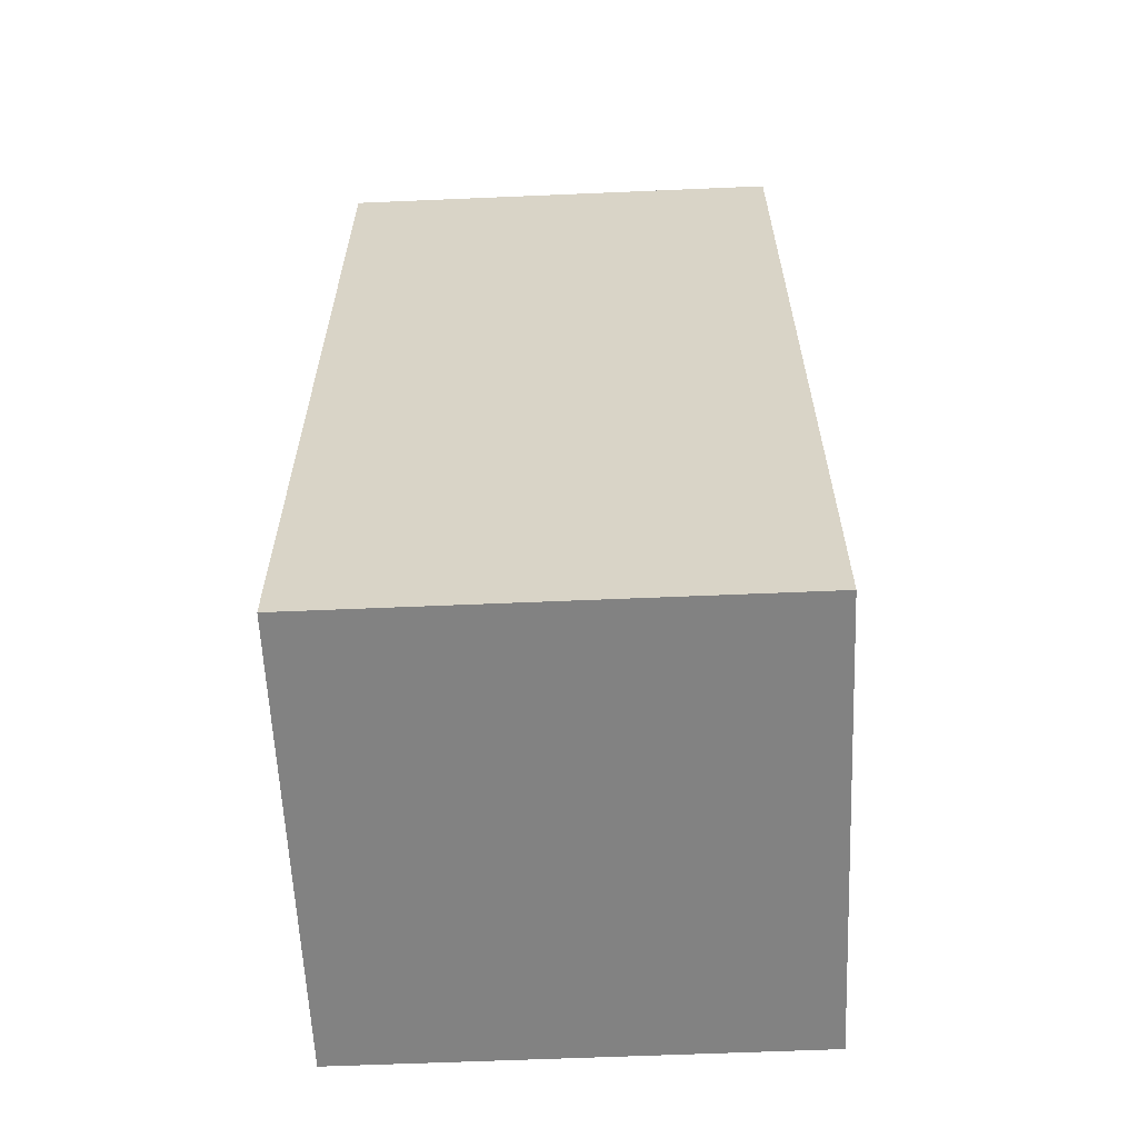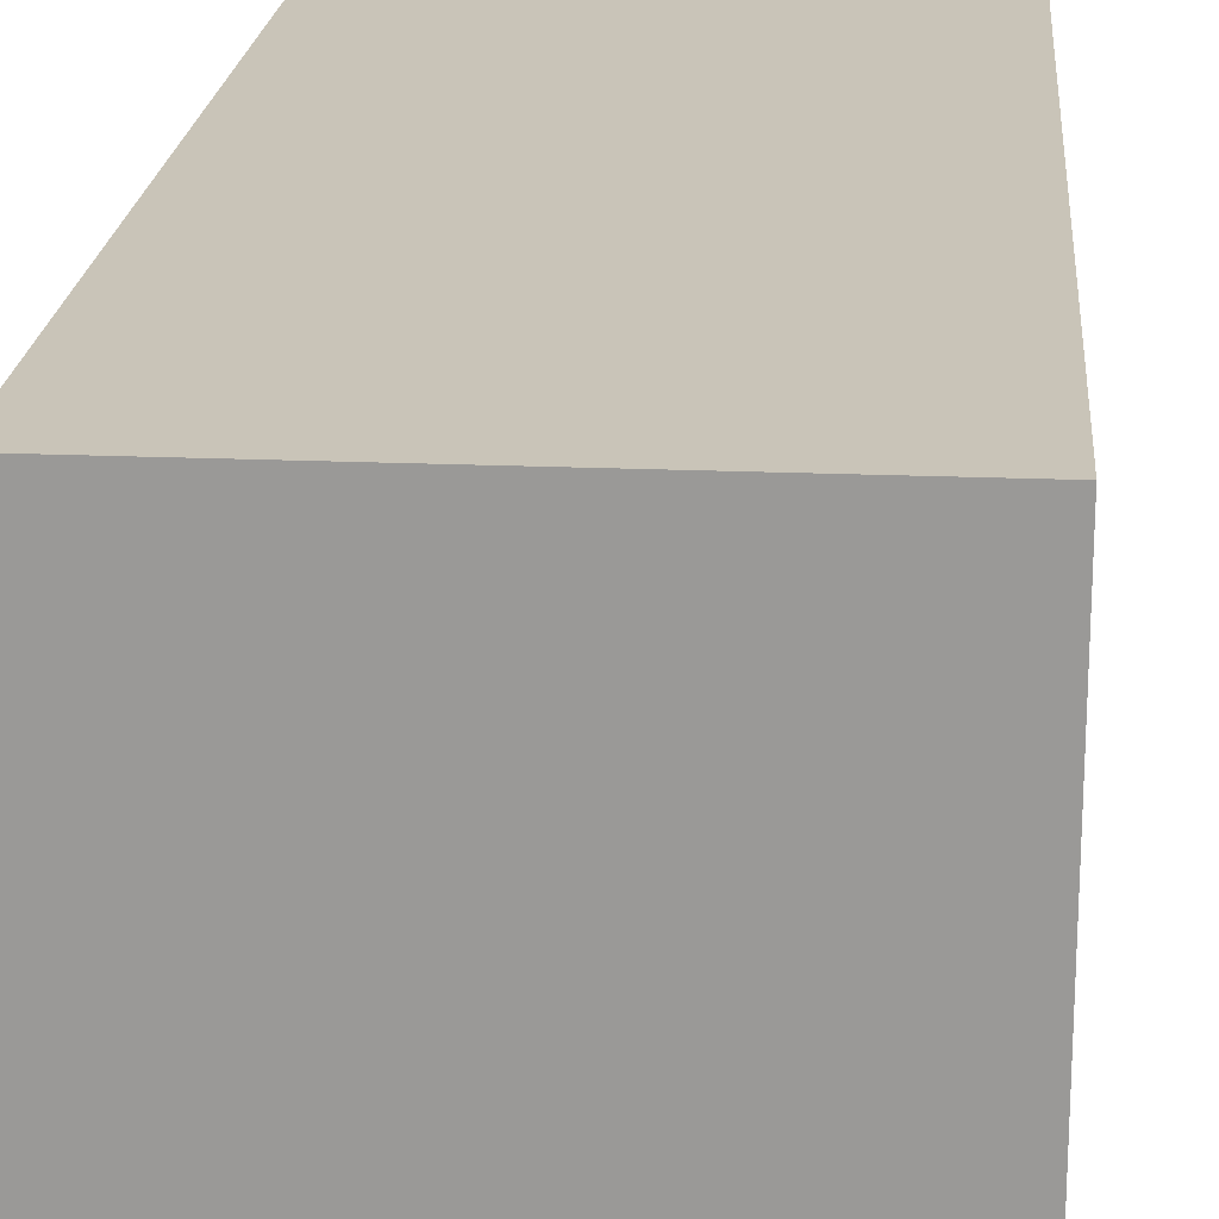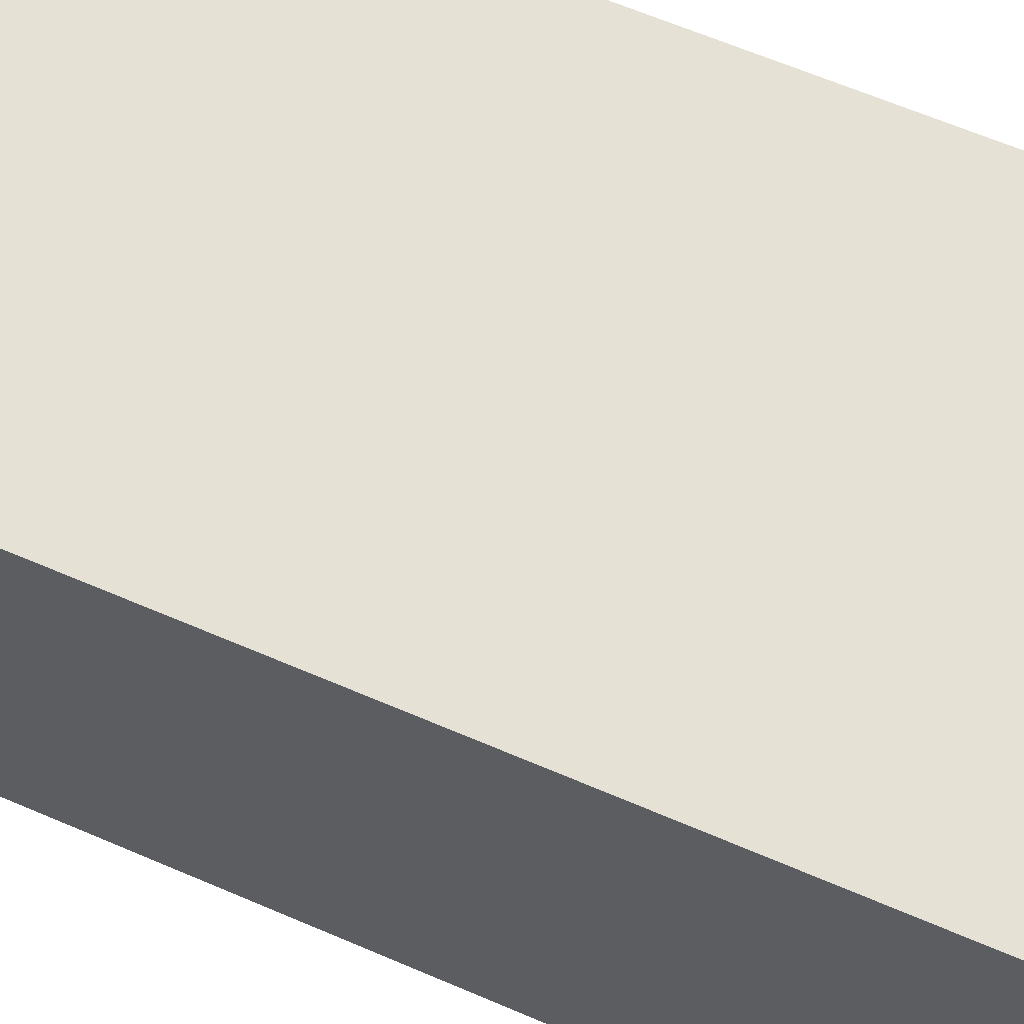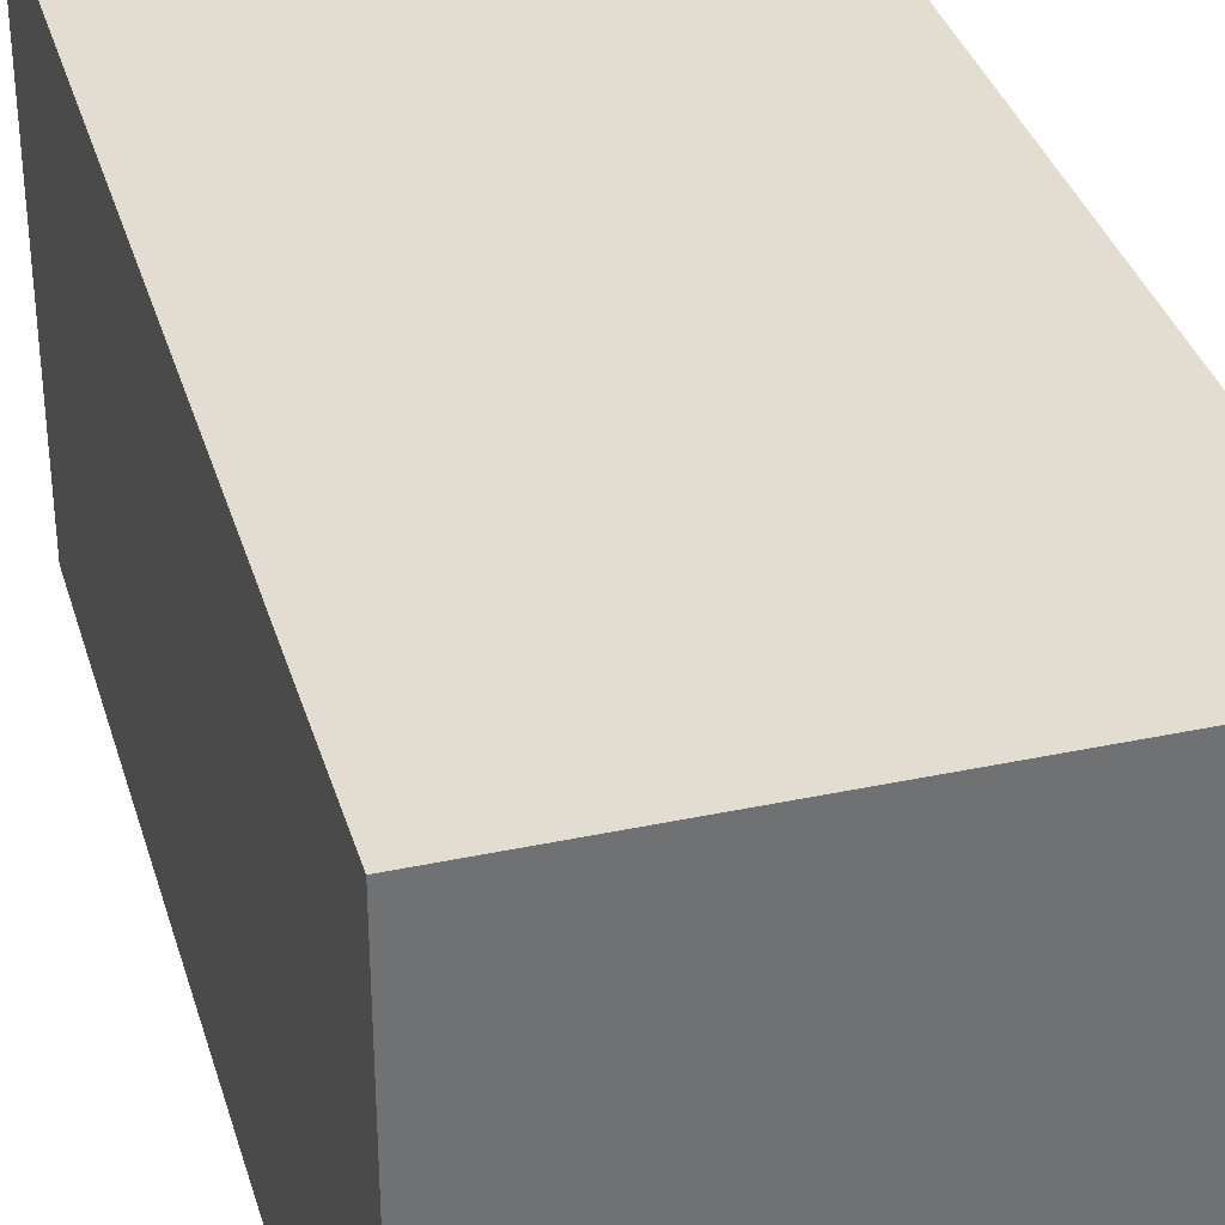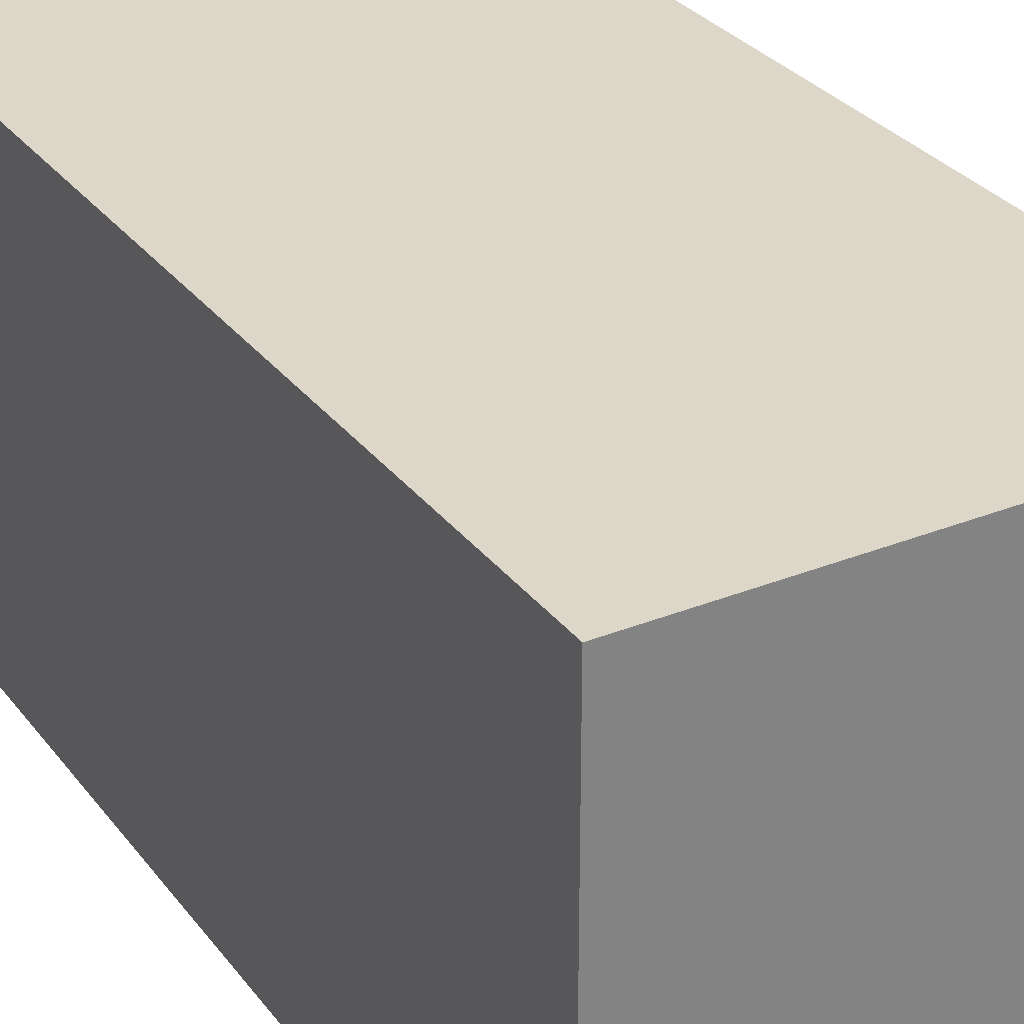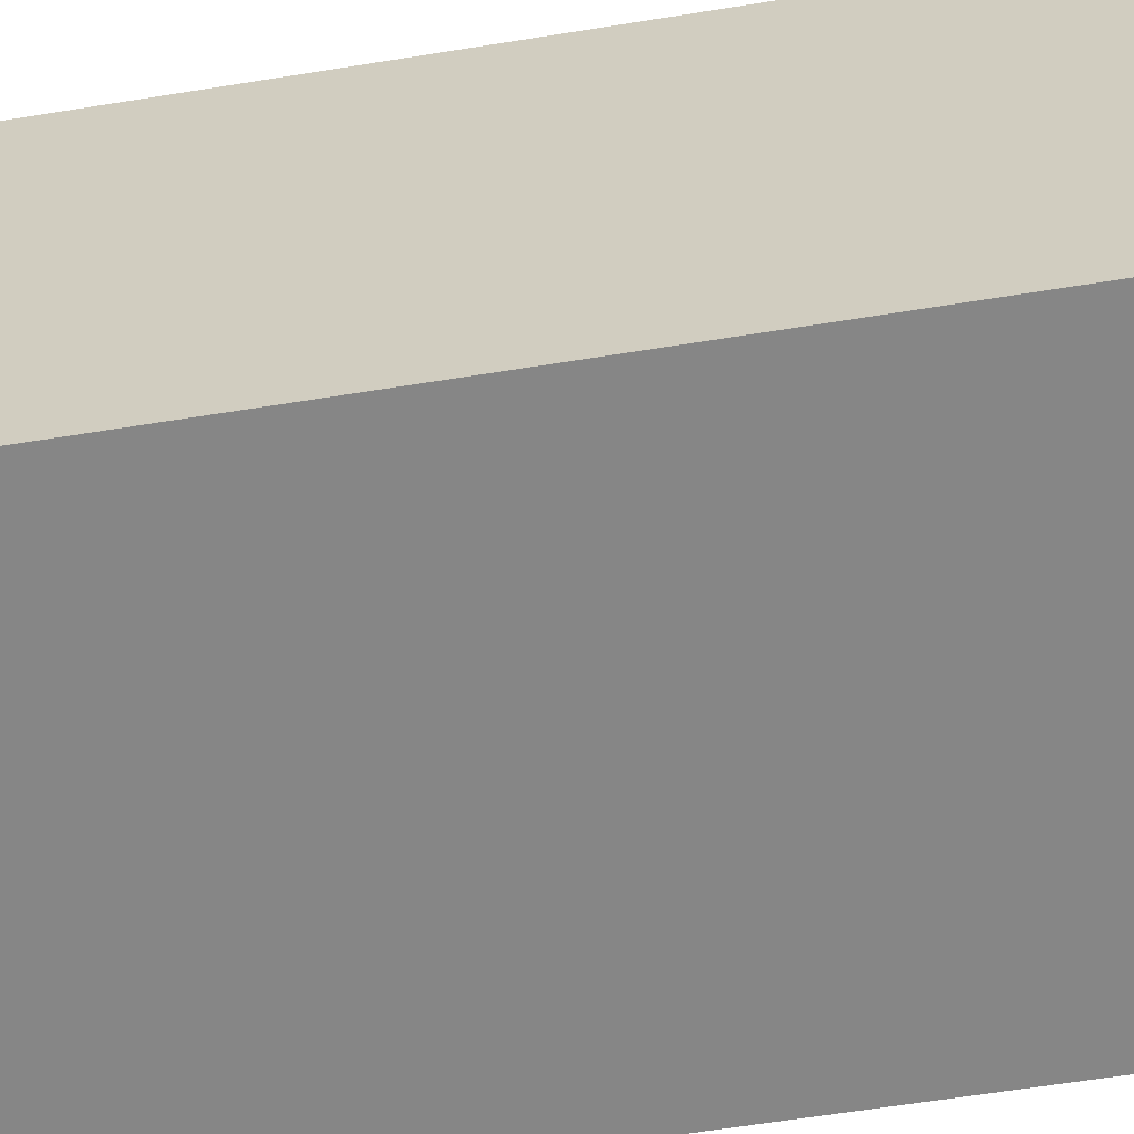
<metadata>
{"format":"obj","ext":"obj","renderer":"f3d","projection":"perspective","resolution":1024,"background":"white","views":[{"elev":-60.7,"azim":-87.5,"up":"+Y"},{"elev":20.2,"azim":-175.5,"up":"+Z"},{"elev":64.9,"azim":113.3,"up":"+Z"},{"elev":35.1,"azim":164.2,"up":"+Z"},{"elev":30.3,"azim":-30.2,"up":"+Z"},{"elev":-62.2,"azim":99.3,"up":"+Z"}]}
</metadata>
<code>
o object_1
v 0 0 0
v 0 2 0
v 1 0 0
v 1 2 0
v 1 0 -1
v 1 2 -1
v 0 0 -1
v 0 2 -1
f 1 3 4 2
f 3 5 6 4
f 5 7 8 6
f 7 1 2 8
f 3 1 7
f 7 5 3
f 4 8 2
f 8 4 6

</code>
